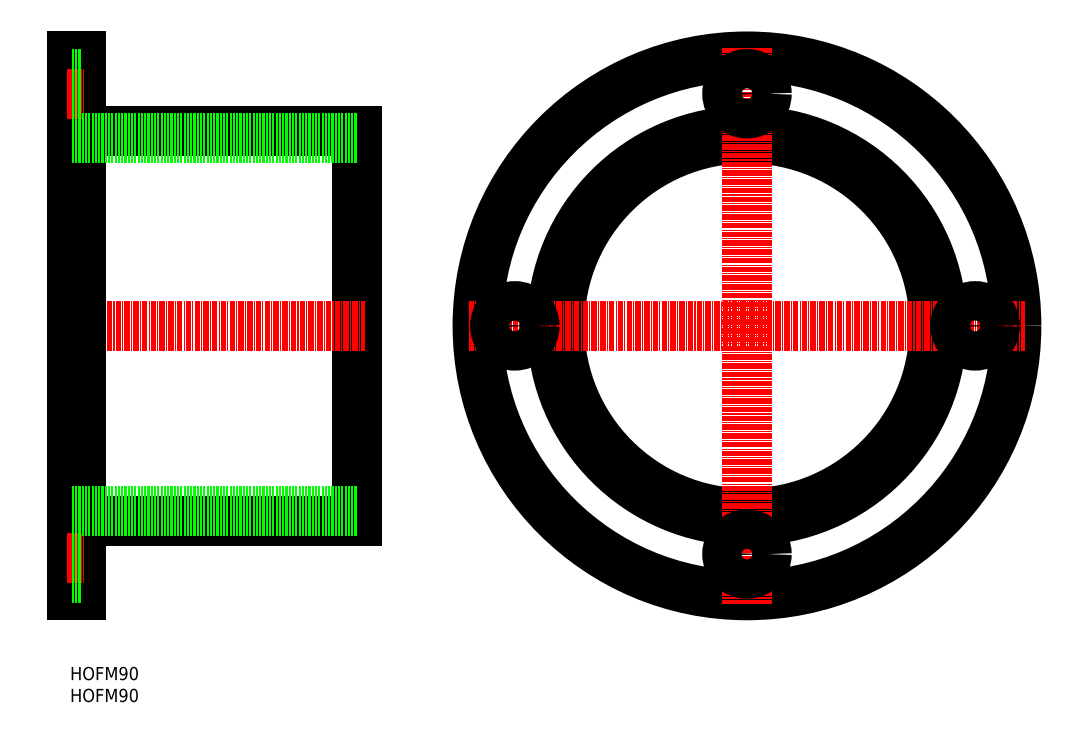
<metadata>
{"format":"dxf","ext":"dxf","renderer":"ezdxf+matplotlib","layout":"modelspace","background":"white","min_lineweight":24,"dpi":150}
</metadata>
<code>
0
SECTION
2
ENTITIES
0
TEXT
8
0
10
53.15
20
33.45
30
0
40
3
1
HOFM90
11
53.15
21
34.95
31
0
73
     2
0
TEXT
8
0
10
53.15
20
38.45
30
0
40
3
1
HOFM90
11
53.15
21
39.95
31
0
73
     2
0
LINE
8
0
10
53.55
20
180.8
30
0
11
53.55
21
57.83
31
0
0
LINE
8
0
10
118.6
20
163.9
30
0
11
118.6
21
74.78
31
0
0
LINE
8
CENTER
10
51.55
20
119.3
30
0
11
120.6
21
119.3
31
0
0
LINE
8
0
10
55.55
20
163.9
30
0
11
118.6
21
163.9
31
0
0
LINE
8
0
10
55.55
20
74.78
30
0
11
118.6
21
74.78
31
0
0
LINE
8
0
10
55.55
20
180.8
30
0
11
55.55
21
57.83
31
0
0
LINE
8
0
10
55.55
20
180.8
30
0
11
53.55
21
180.8
31
0
0
LINE
8
0
10
55.55
20
57.83
30
0
11
53.55
21
57.83
31
0
0
LINE
8
CENTER
10
52.55
20
172.3
30
0
11
56.55
21
172.3
31
0
0
LINE
8
0
10
53.55
20
176.8
30
0
11
55.55
21
176.8
31
0
0
LINE
8
0
10
55.55
20
167.8
30
0
11
53.55
21
167.8
31
0
0
LINE
8
CENTER
10
52.55
20
66.33
30
0
11
56.55
21
66.33
31
0
0
LINE
8
0
10
53.55
20
162.1
30
0
11
118.6
21
162.1
31
0
0
LINE
8
0
10
53.55
20
77.03
30
0
11
118.6
21
77.03
31
0
0
CIRCLE
8
0
10
207.7
20
119.3
30
0
40
61.5
0
CIRCLE
8
0
10
207.7
20
119.3
30
0
40
44.55
0
CIRCLE
8
0
10
207.7
20
119.3
30
0
40
42.8
0
LINE
8
CENTER
10
207.7
20
182.8
30
0
11
207.7
21
55.83
31
0
0
CIRCLE
8
0
10
207.7
20
67.22
30
0
40
4.5
0
CIRCLE
8
0
10
207.7
20
172.3
30
0
40
4.5
0
LINE
8
0
10
53.55
20
61.83
30
0
11
55.55
21
61.83
31
0
0
LINE
8
0
10
55.55
20
70.83
30
0
11
53.55
21
70.83
31
0
0
LINE
8
CENTER
10
144.2
20
119.3
30
0
11
271.2
21
119.3
31
0
0
CIRCLE
8
0
10
154.7
20
119.3
30
0
40
4.5
0
CIRCLE
8
0
10
259.8
20
119.3
30
0
40
4.5
0
ENDSEC
0
EOF

</code>
